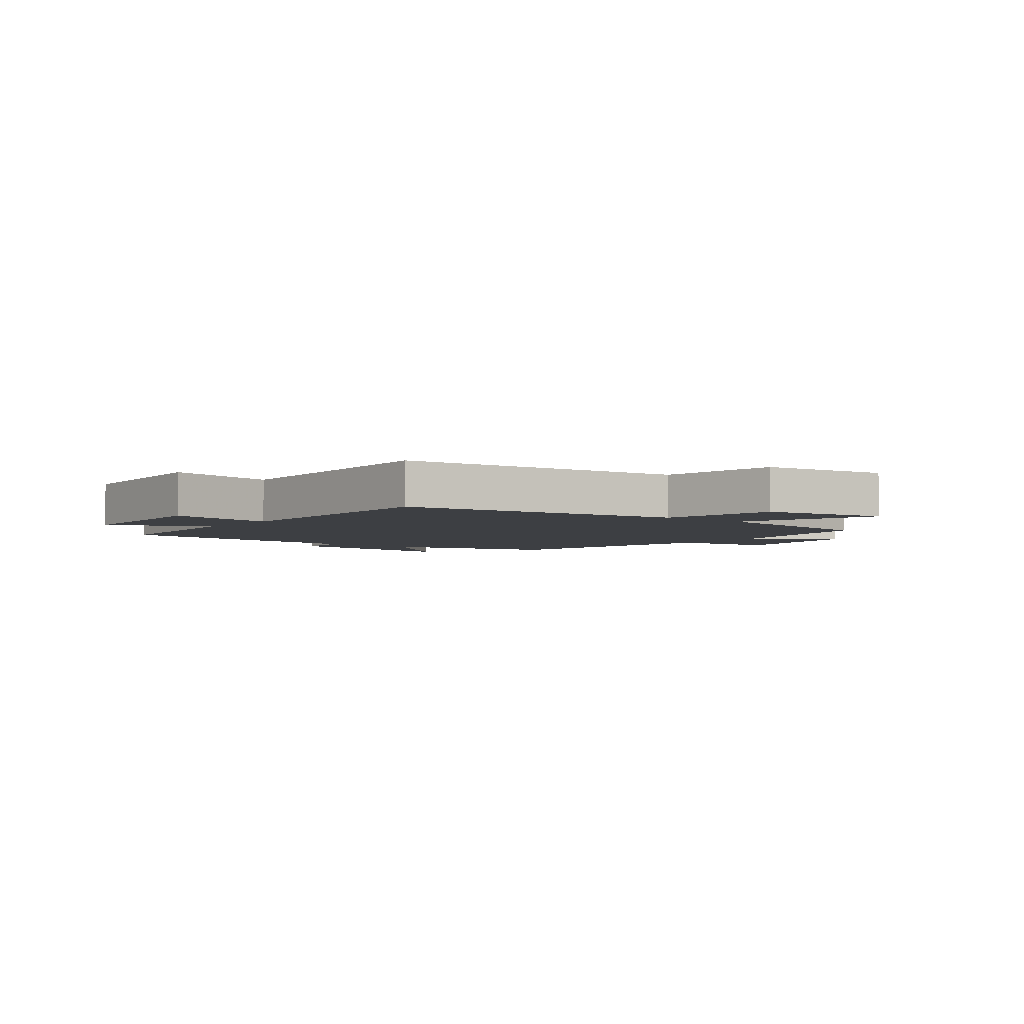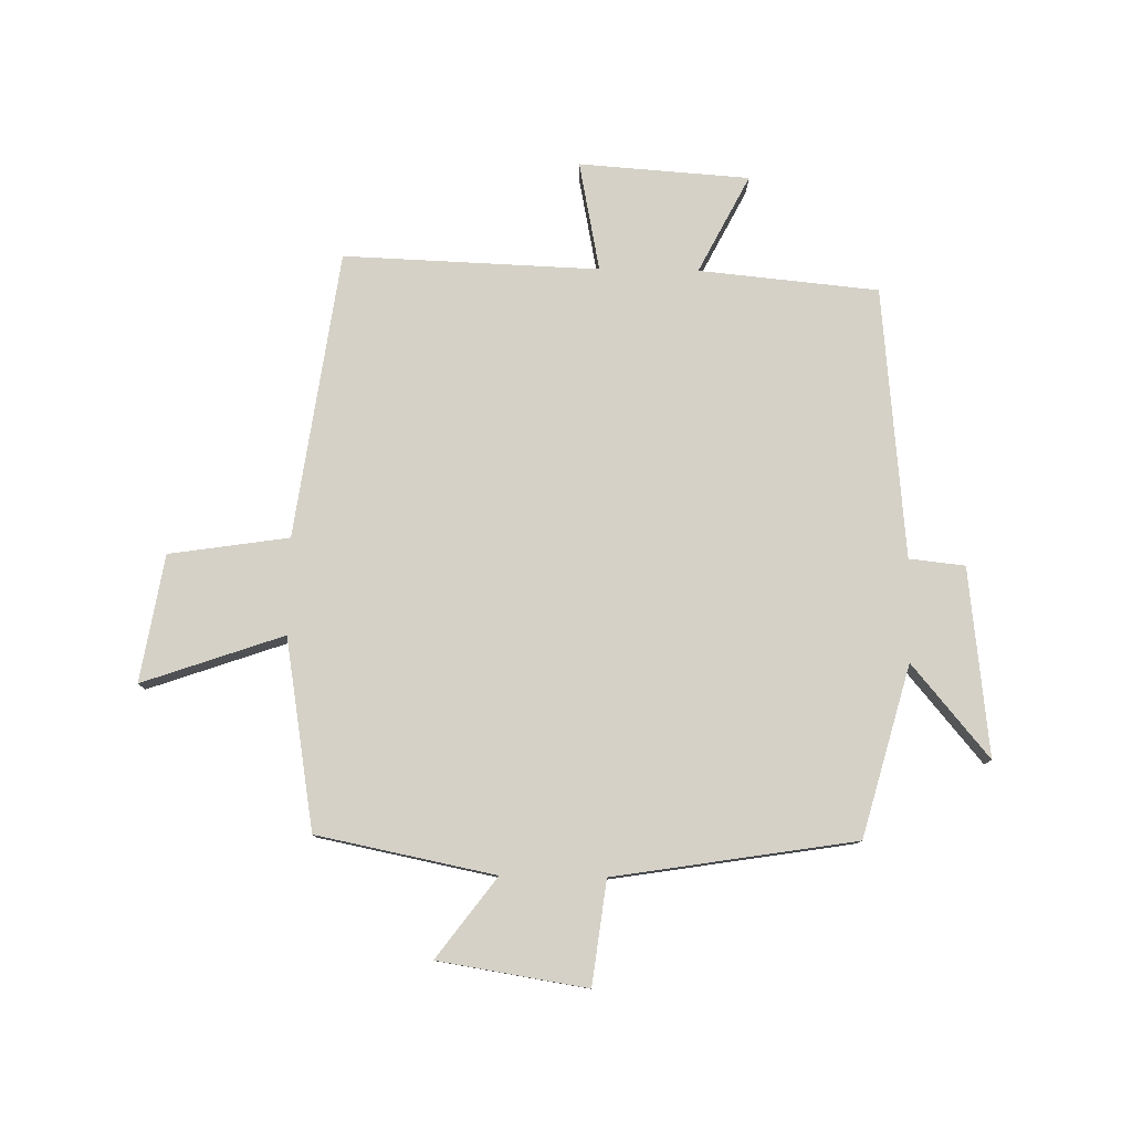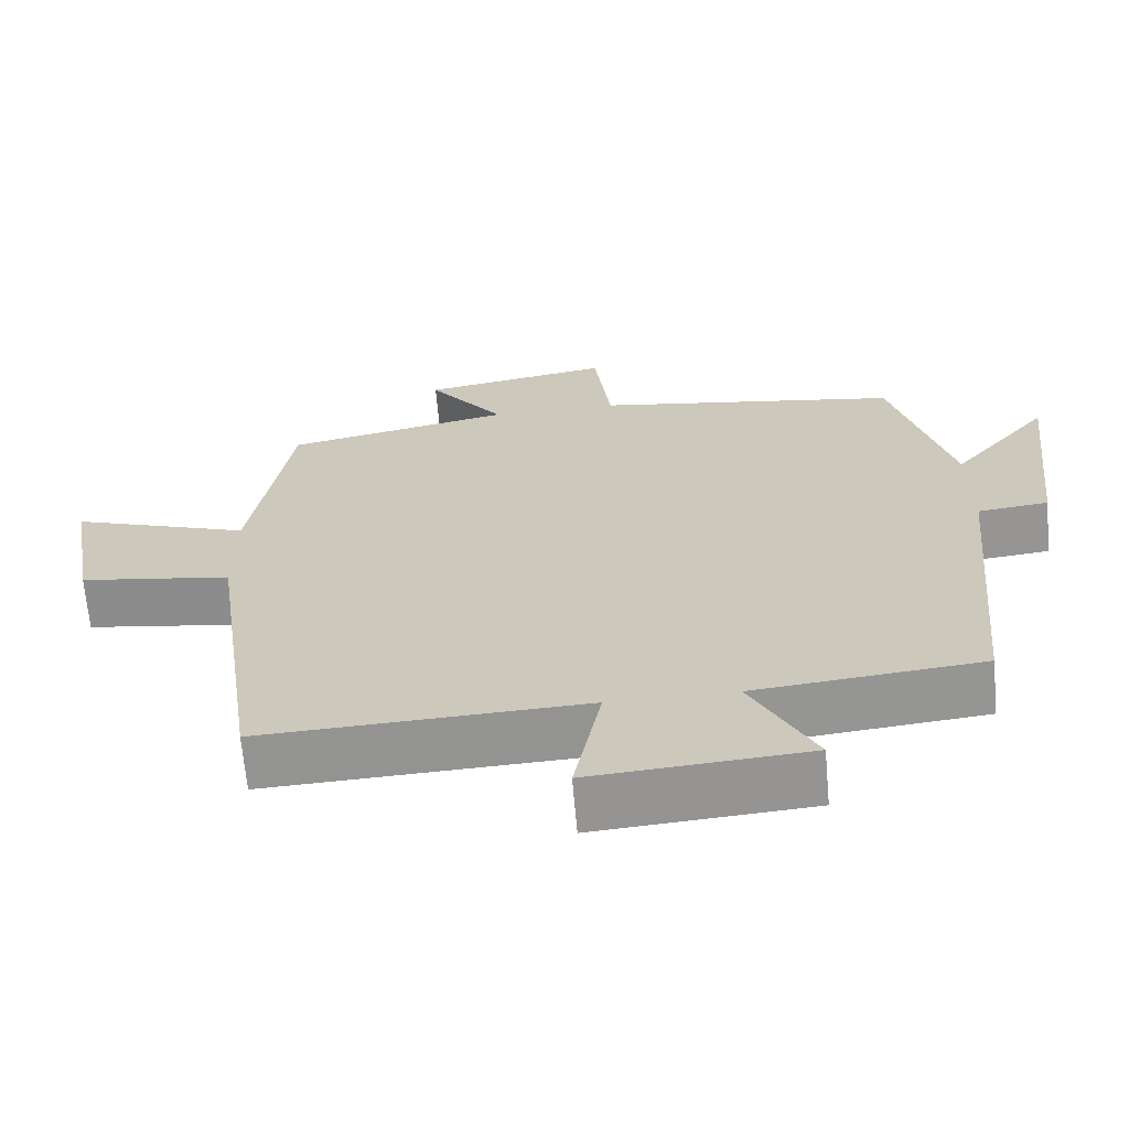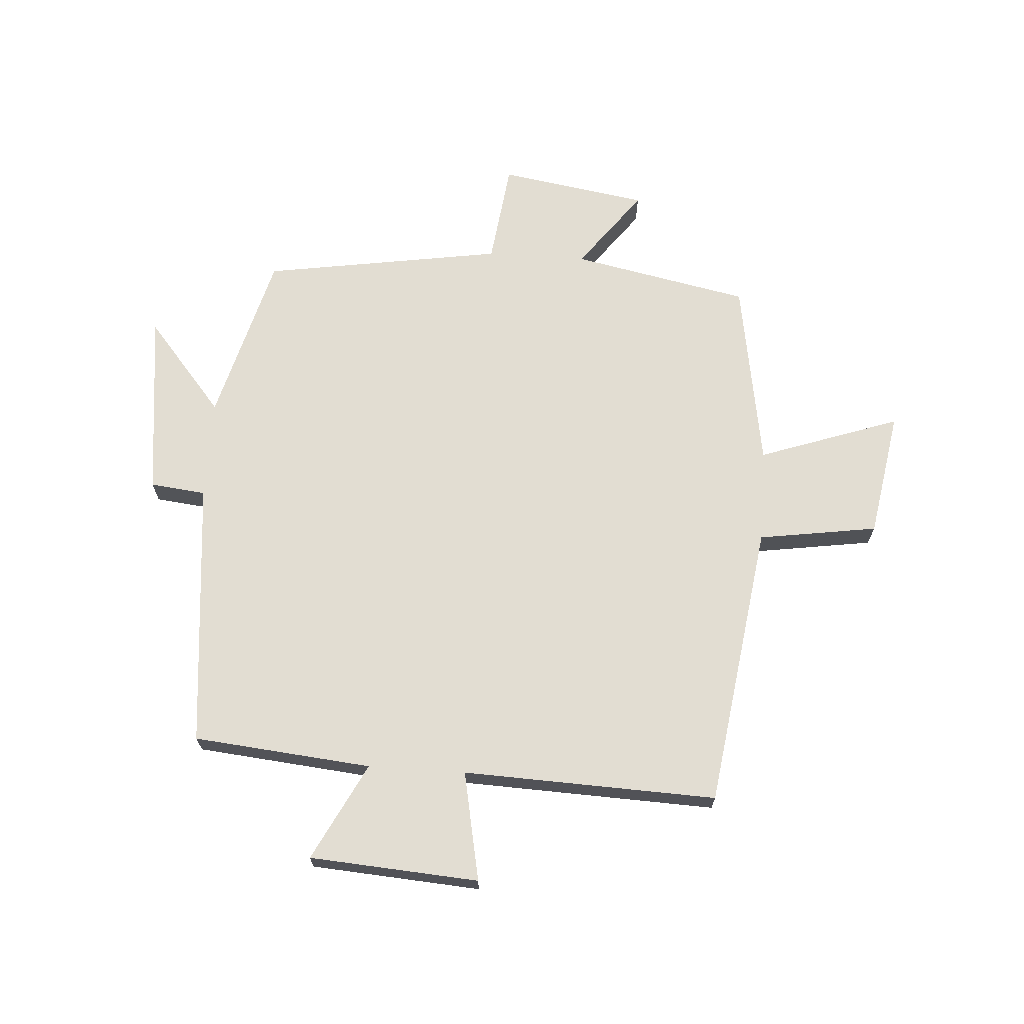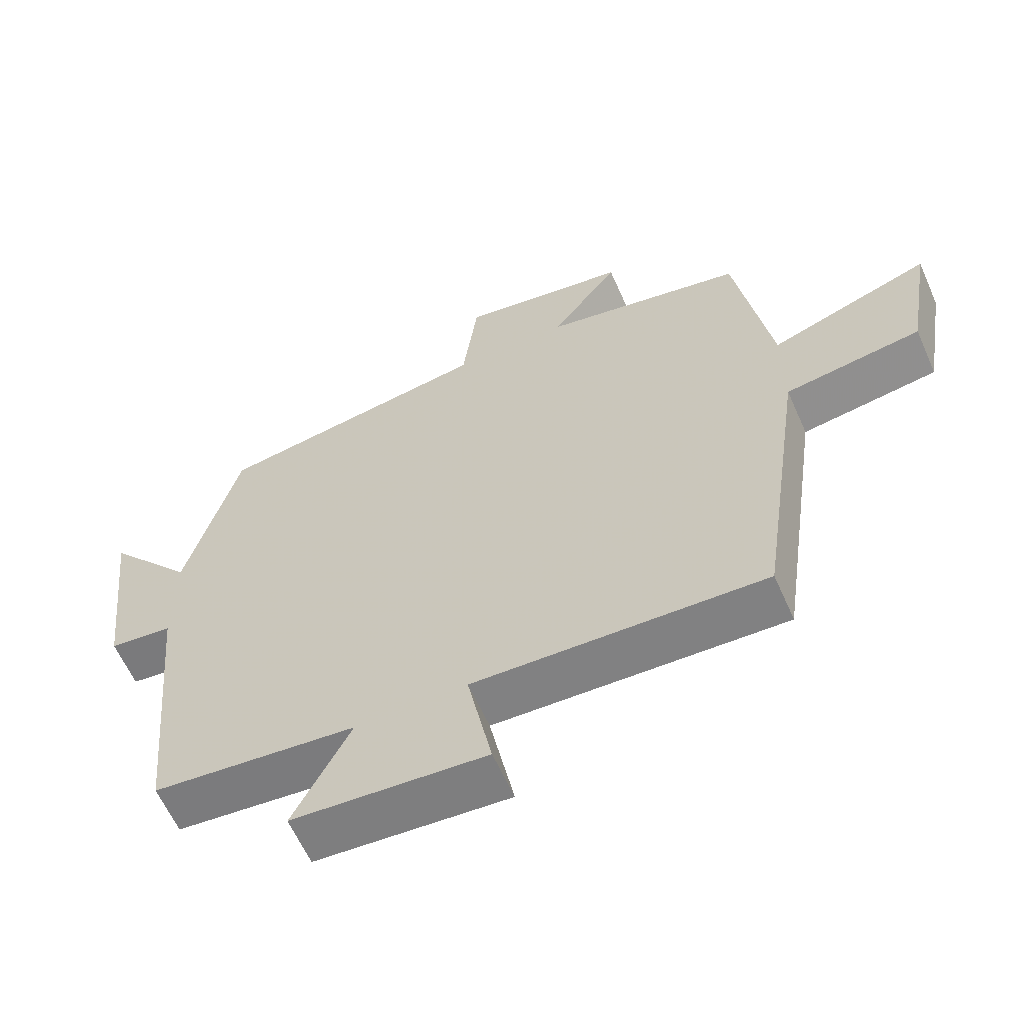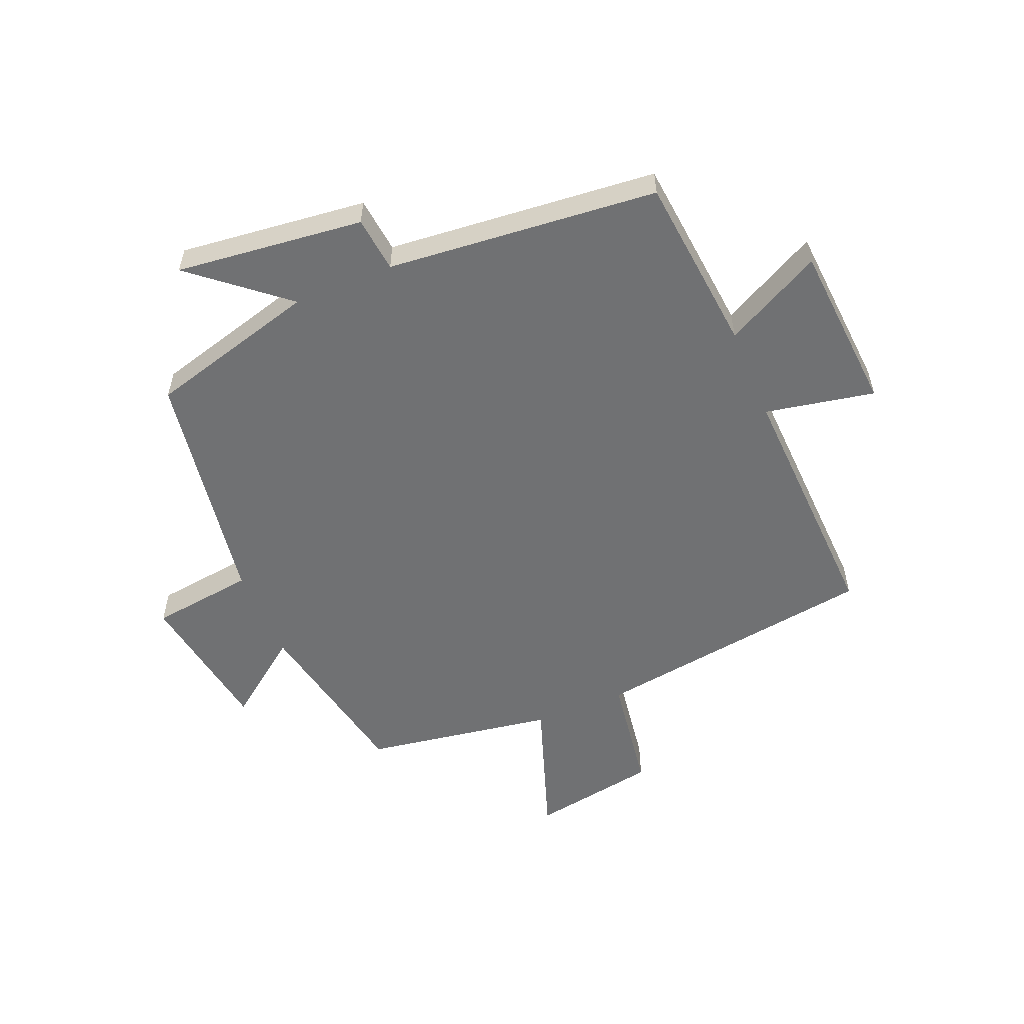
<metadata>
{"format":"obj","ext":"obj","renderer":"f3d","projection":"perspective","resolution":1024,"background":"white","views":[{"elev":-4.0,"azim":-128.8,"up":"+Y"},{"elev":79.2,"azim":0.9,"up":"+Y"},{"elev":-66.5,"azim":5.0,"up":"+Z"},{"elev":68.3,"azim":-176.2,"up":"+Y"},{"elev":-61.5,"azim":-156.1,"up":"+Z"},{"elev":-55.2,"azim":112.7,"up":"+Y"}]}
</metadata>
<code>
v 0.457 0.07 -0.471
v 0.158 0.07 -0.5
v 0.242 0.07 -0.663
v -0.042 0.07 -0.683
v -0.006 0.07 -0.5
v -0.432 0.07 -0.516
v -0.5 0.07 -0.038
v -0.7 0.07 -0.008
v -0.736 0.07 0.204
v -0.5 0.07 0.122
v -0.448 0.07 0.44
v -0.151 0.07 0.5
v -0.251 0.07 0.633
v -0.003 0.07 0.673
v 0.019 0.07 0.5
v 0.422 0.07 0.436
v 0.5 0.07 0.151
v 0.629 0.07 0.305
v 0.593 0.07 -0.009
v 0.5 0.07 -0.019
v 0.457 0 -0.471
v 0.158 0 -0.5
v 0.242 0 -0.663
v -0.042 0 -0.683
v -0.006 0 -0.5
v -0.432 0 -0.516
v -0.5 0 -0.038
v -0.7 0 -0.008
v -0.736 0 0.204
v -0.5 0 0.122
v -0.448 0 0.44
v -0.151 0 0.5
v -0.251 0 0.633
v -0.003 0 0.673
v 0.019 0 0.5
v 0.422 0 0.436
v 0.5 0 0.151
v 0.629 0 0.305
v 0.593 0 -0.009
v 0.5 0 -0.019
f 17 18 19 20
f 15 16 17 20
f 15 20 1 2
f 12 13 14 15
f 10 11 12 15
f 10 15 2
f 7 8 9 10
f 5 6 7 10
f 5 10 2 3
f 3 4 5
f 40 39 38 37
f 40 37 36 35
f 22 21 40 35
f 35 34 33 32
f 35 32 31 30
f 22 35 30
f 30 29 28 27
f 30 27 26 25
f 23 22 30 25
f 25 24 23
f 1 21 22 2
f 2 22 23 3
f 3 23 24 4
f 4 24 25 5
f 5 25 26 6
f 6 26 27 7
f 7 27 28 8
f 8 28 29 9
f 9 29 30 10
f 10 30 31 11
f 11 31 32 12
f 12 32 33 13
f 13 33 34 14
f 14 34 35 15
f 15 35 36 16
f 16 36 37 17
f 17 37 38 18
f 18 38 39 19
f 19 39 40 20
f 20 40 21 1

</code>
